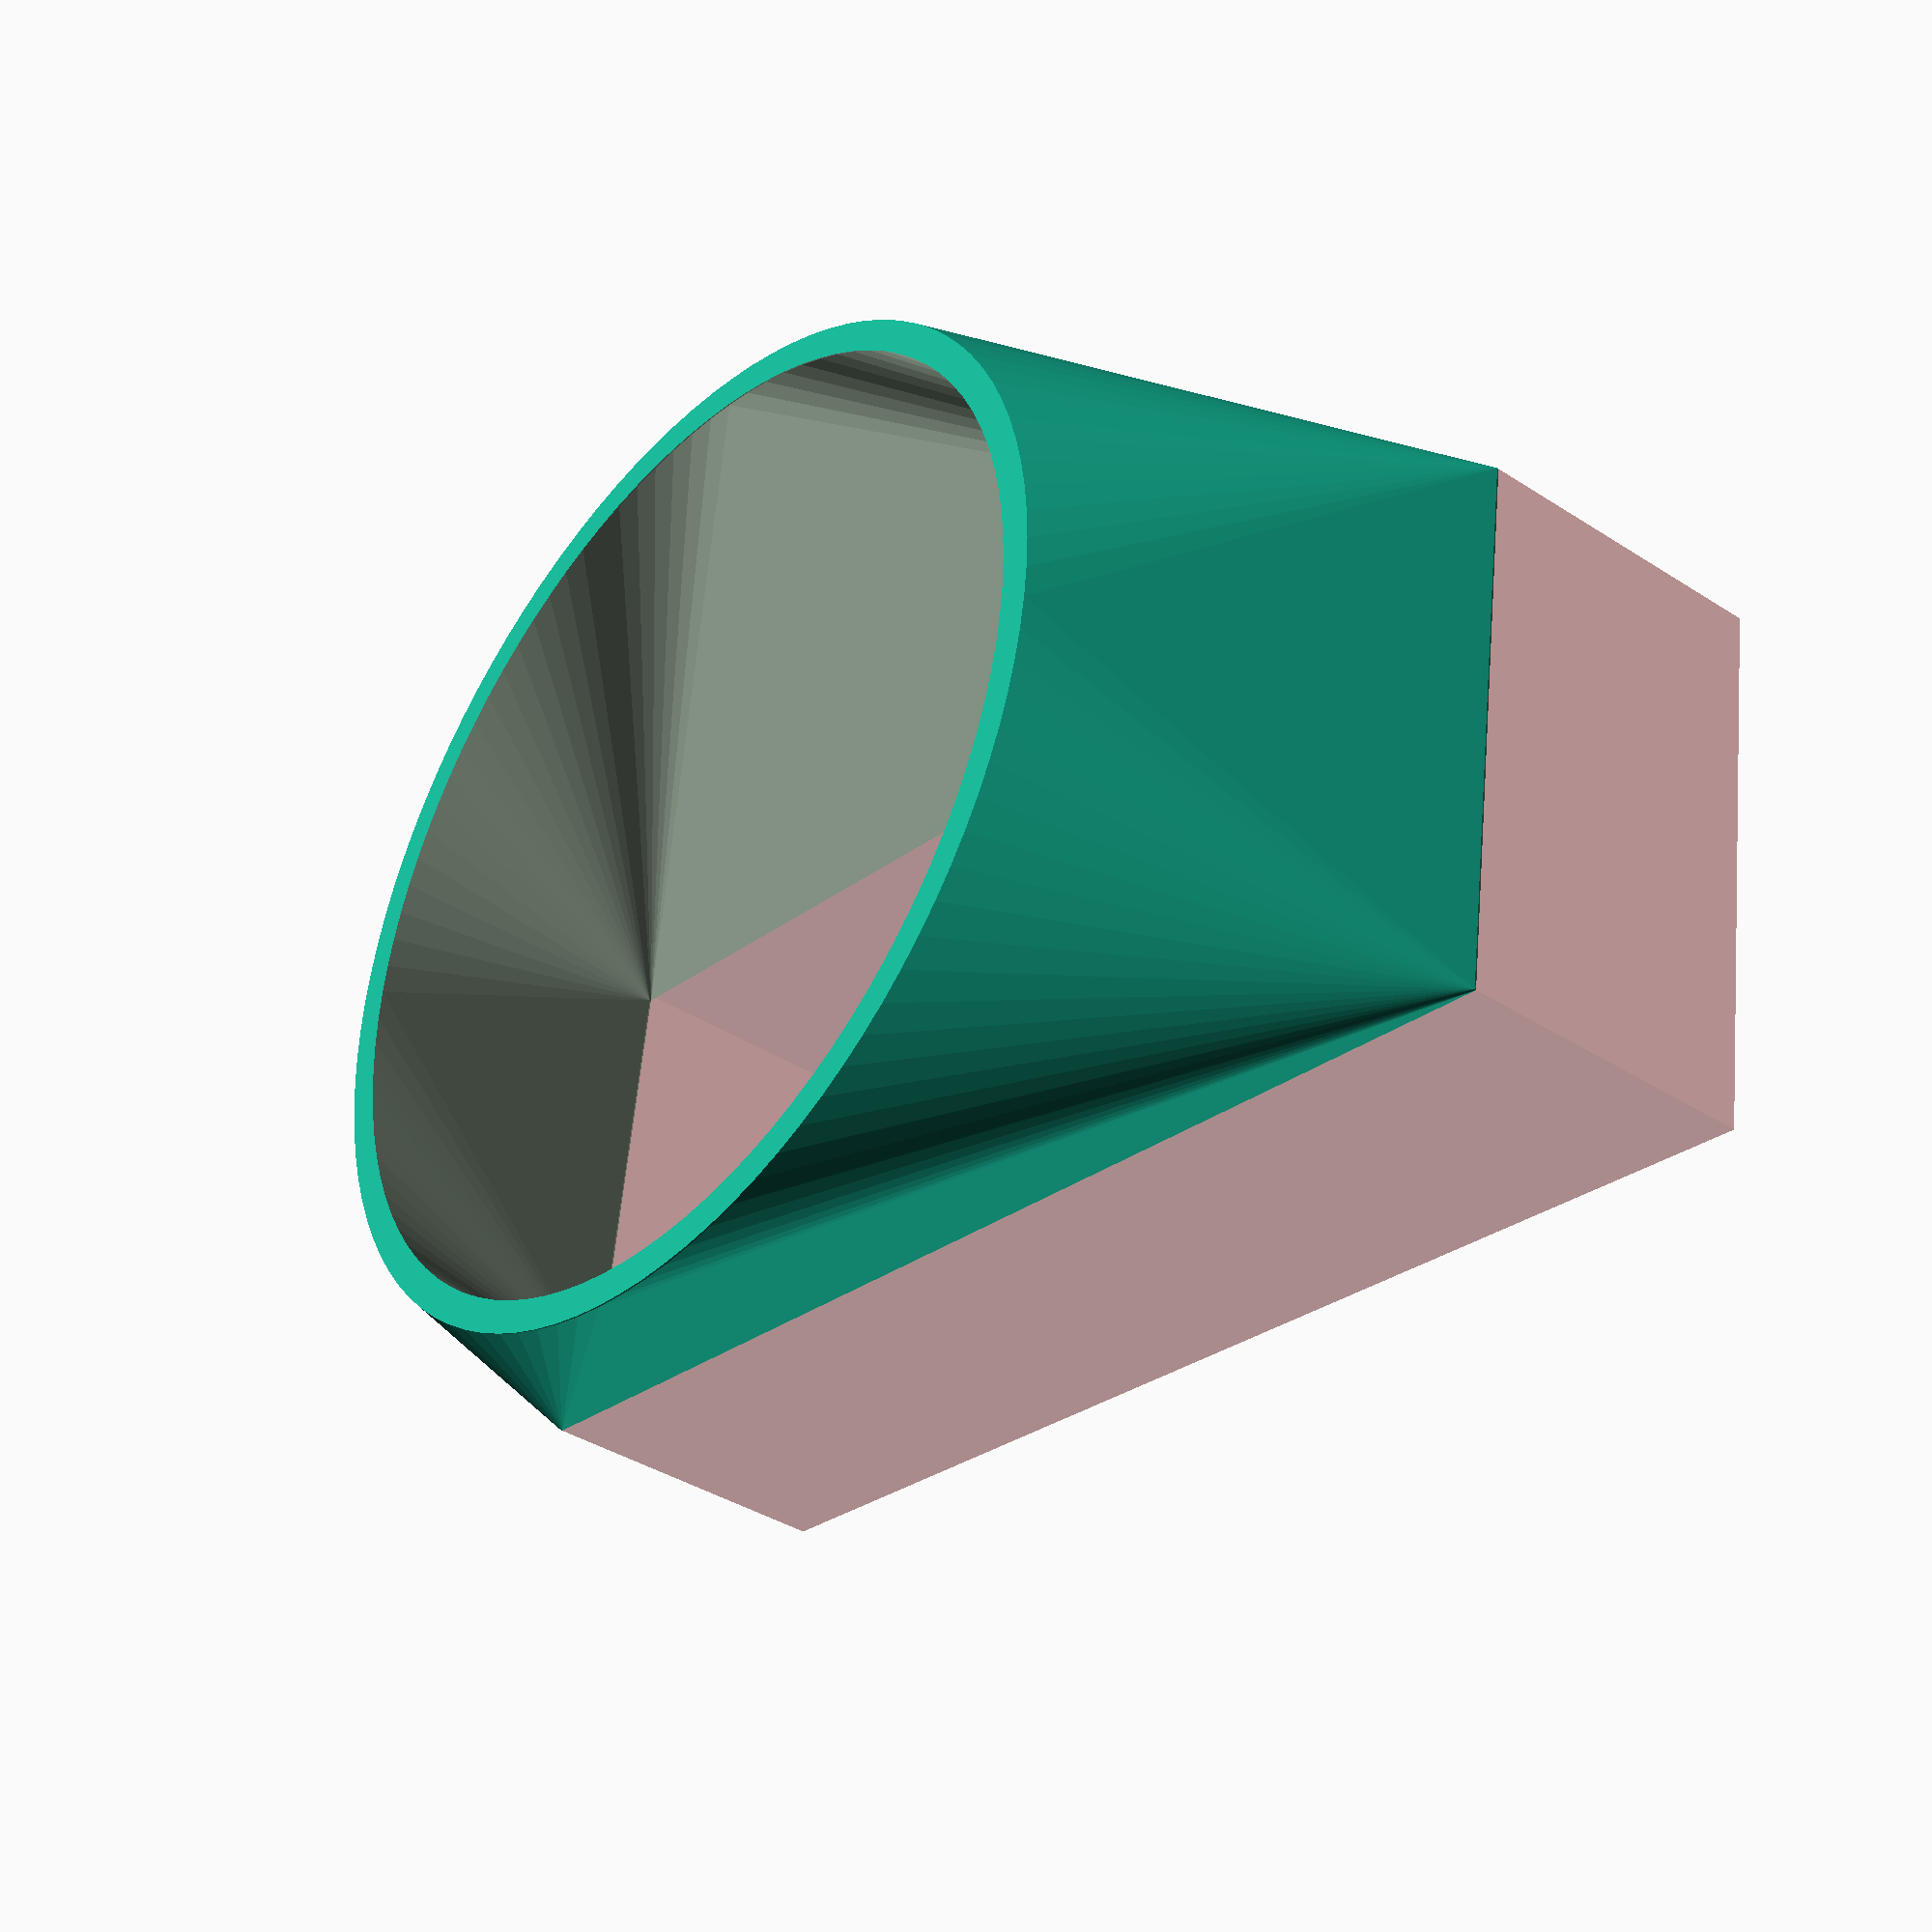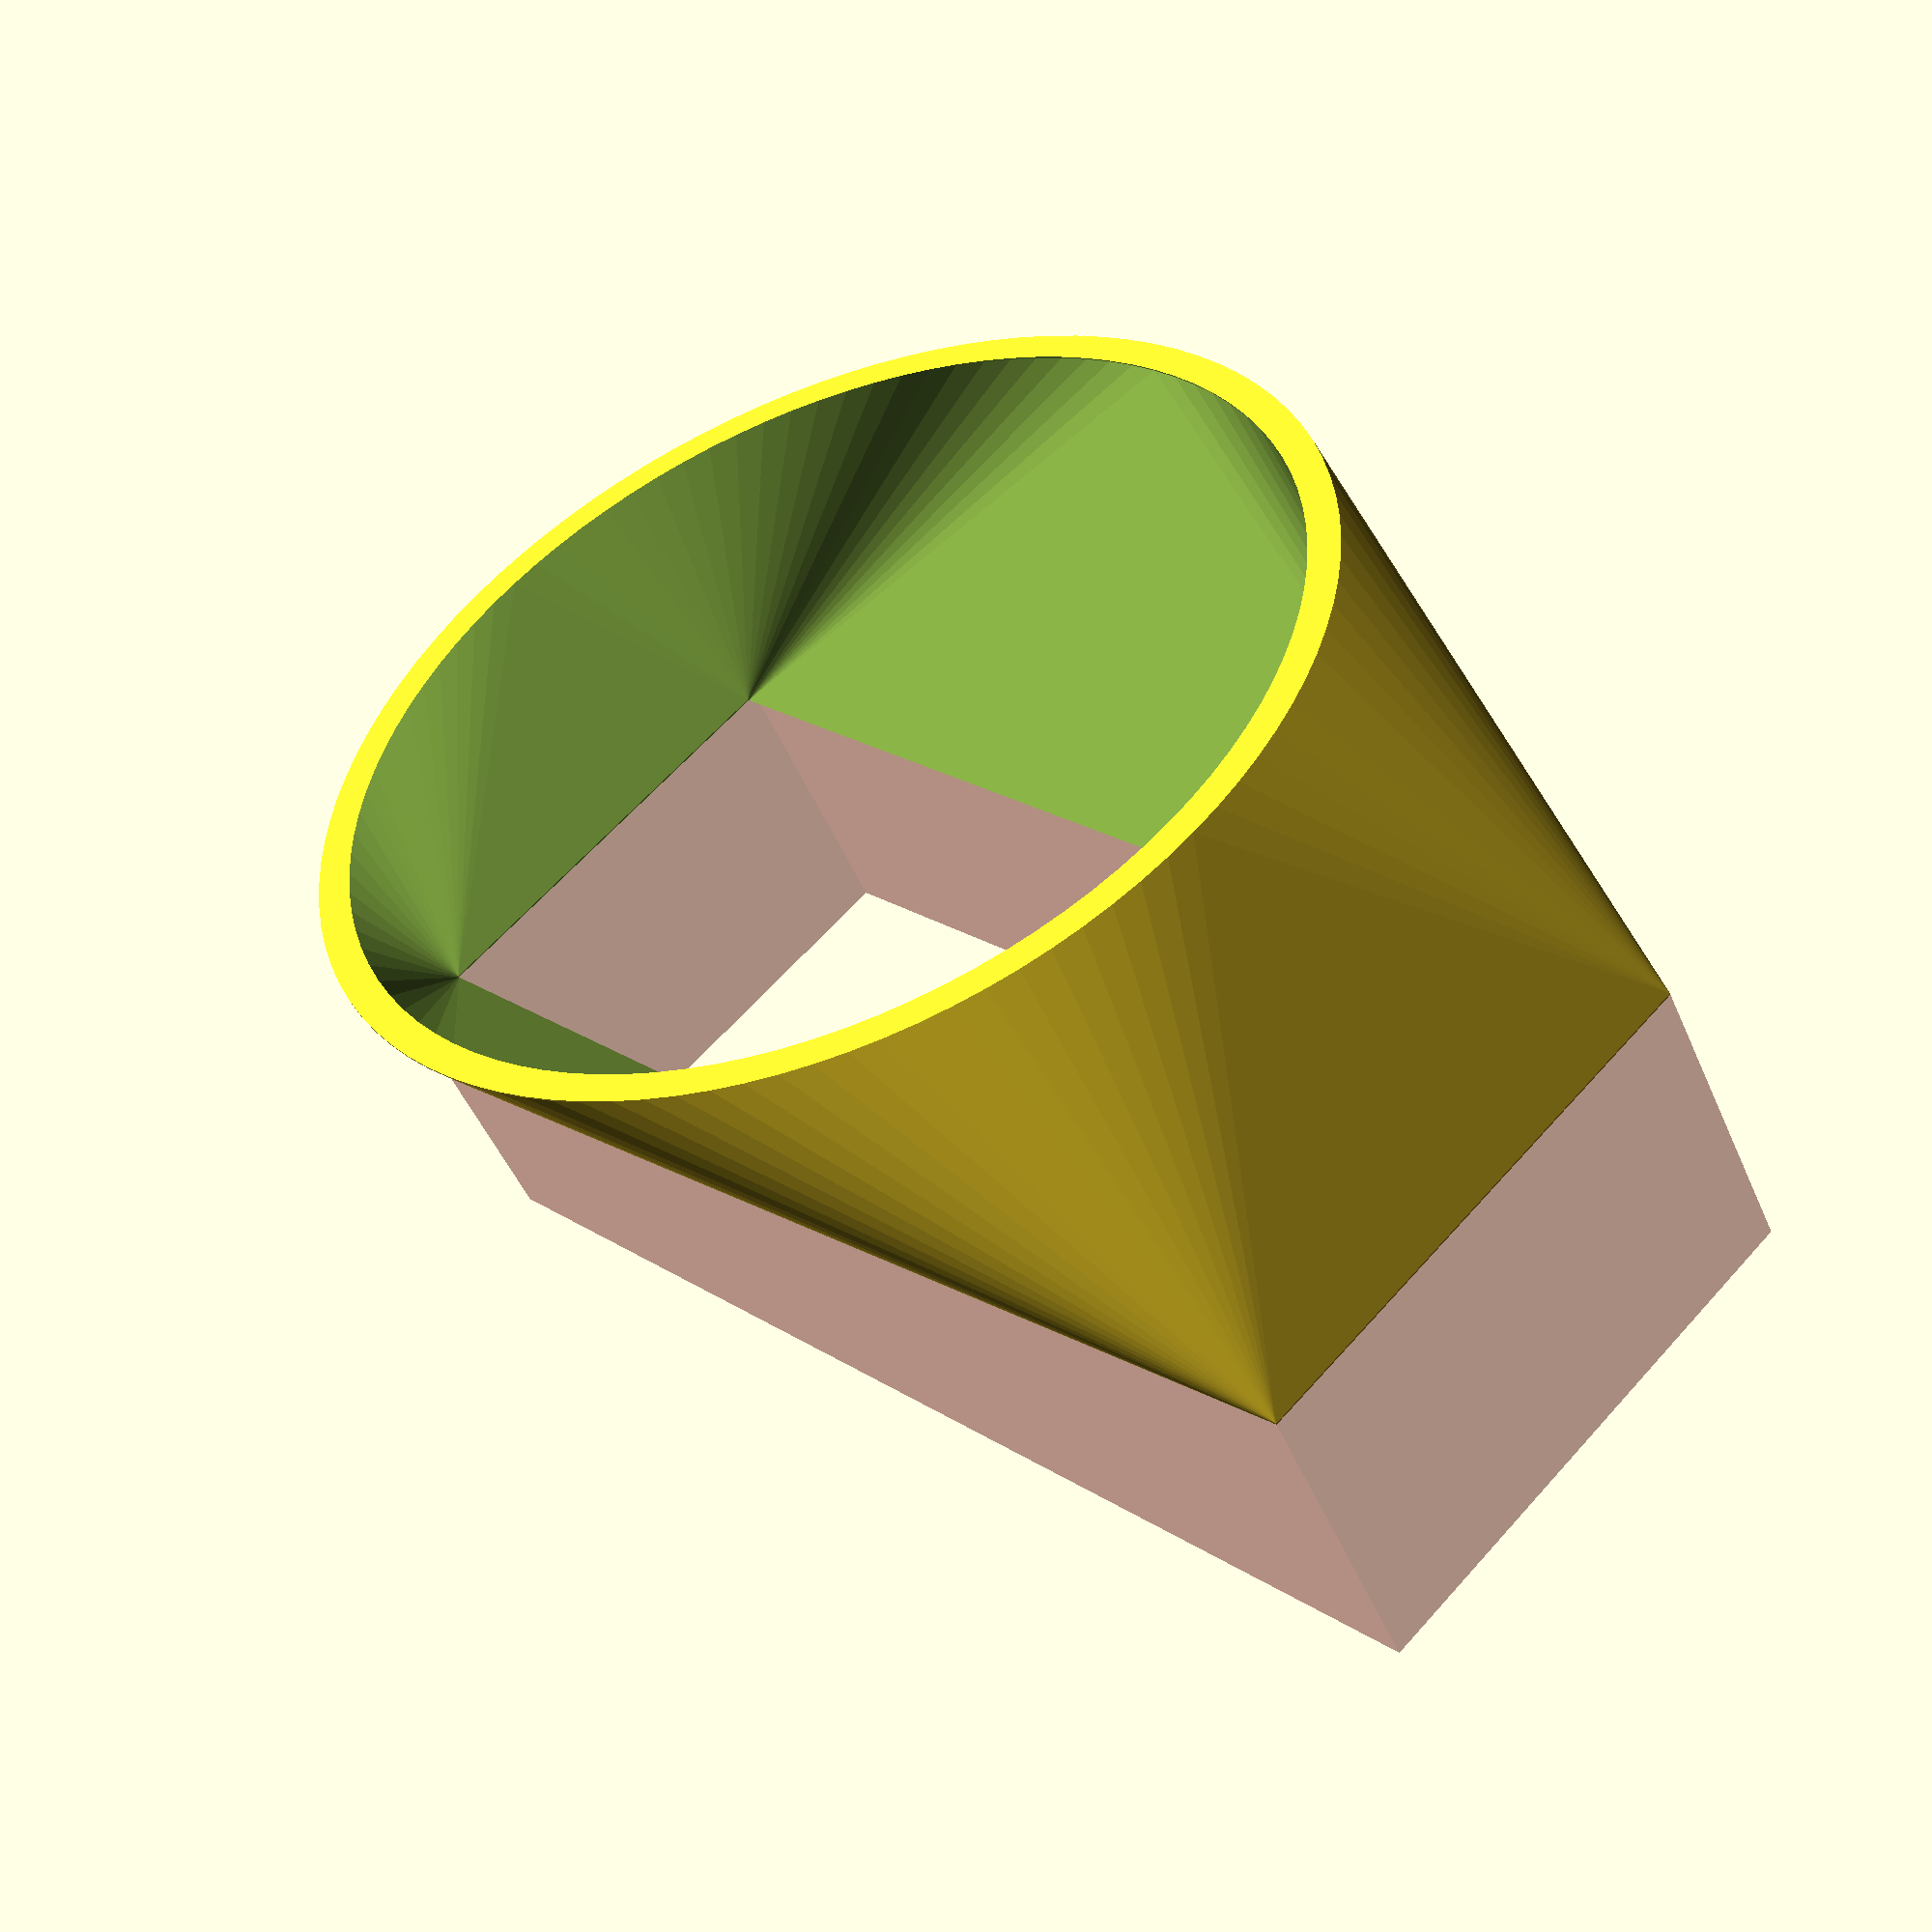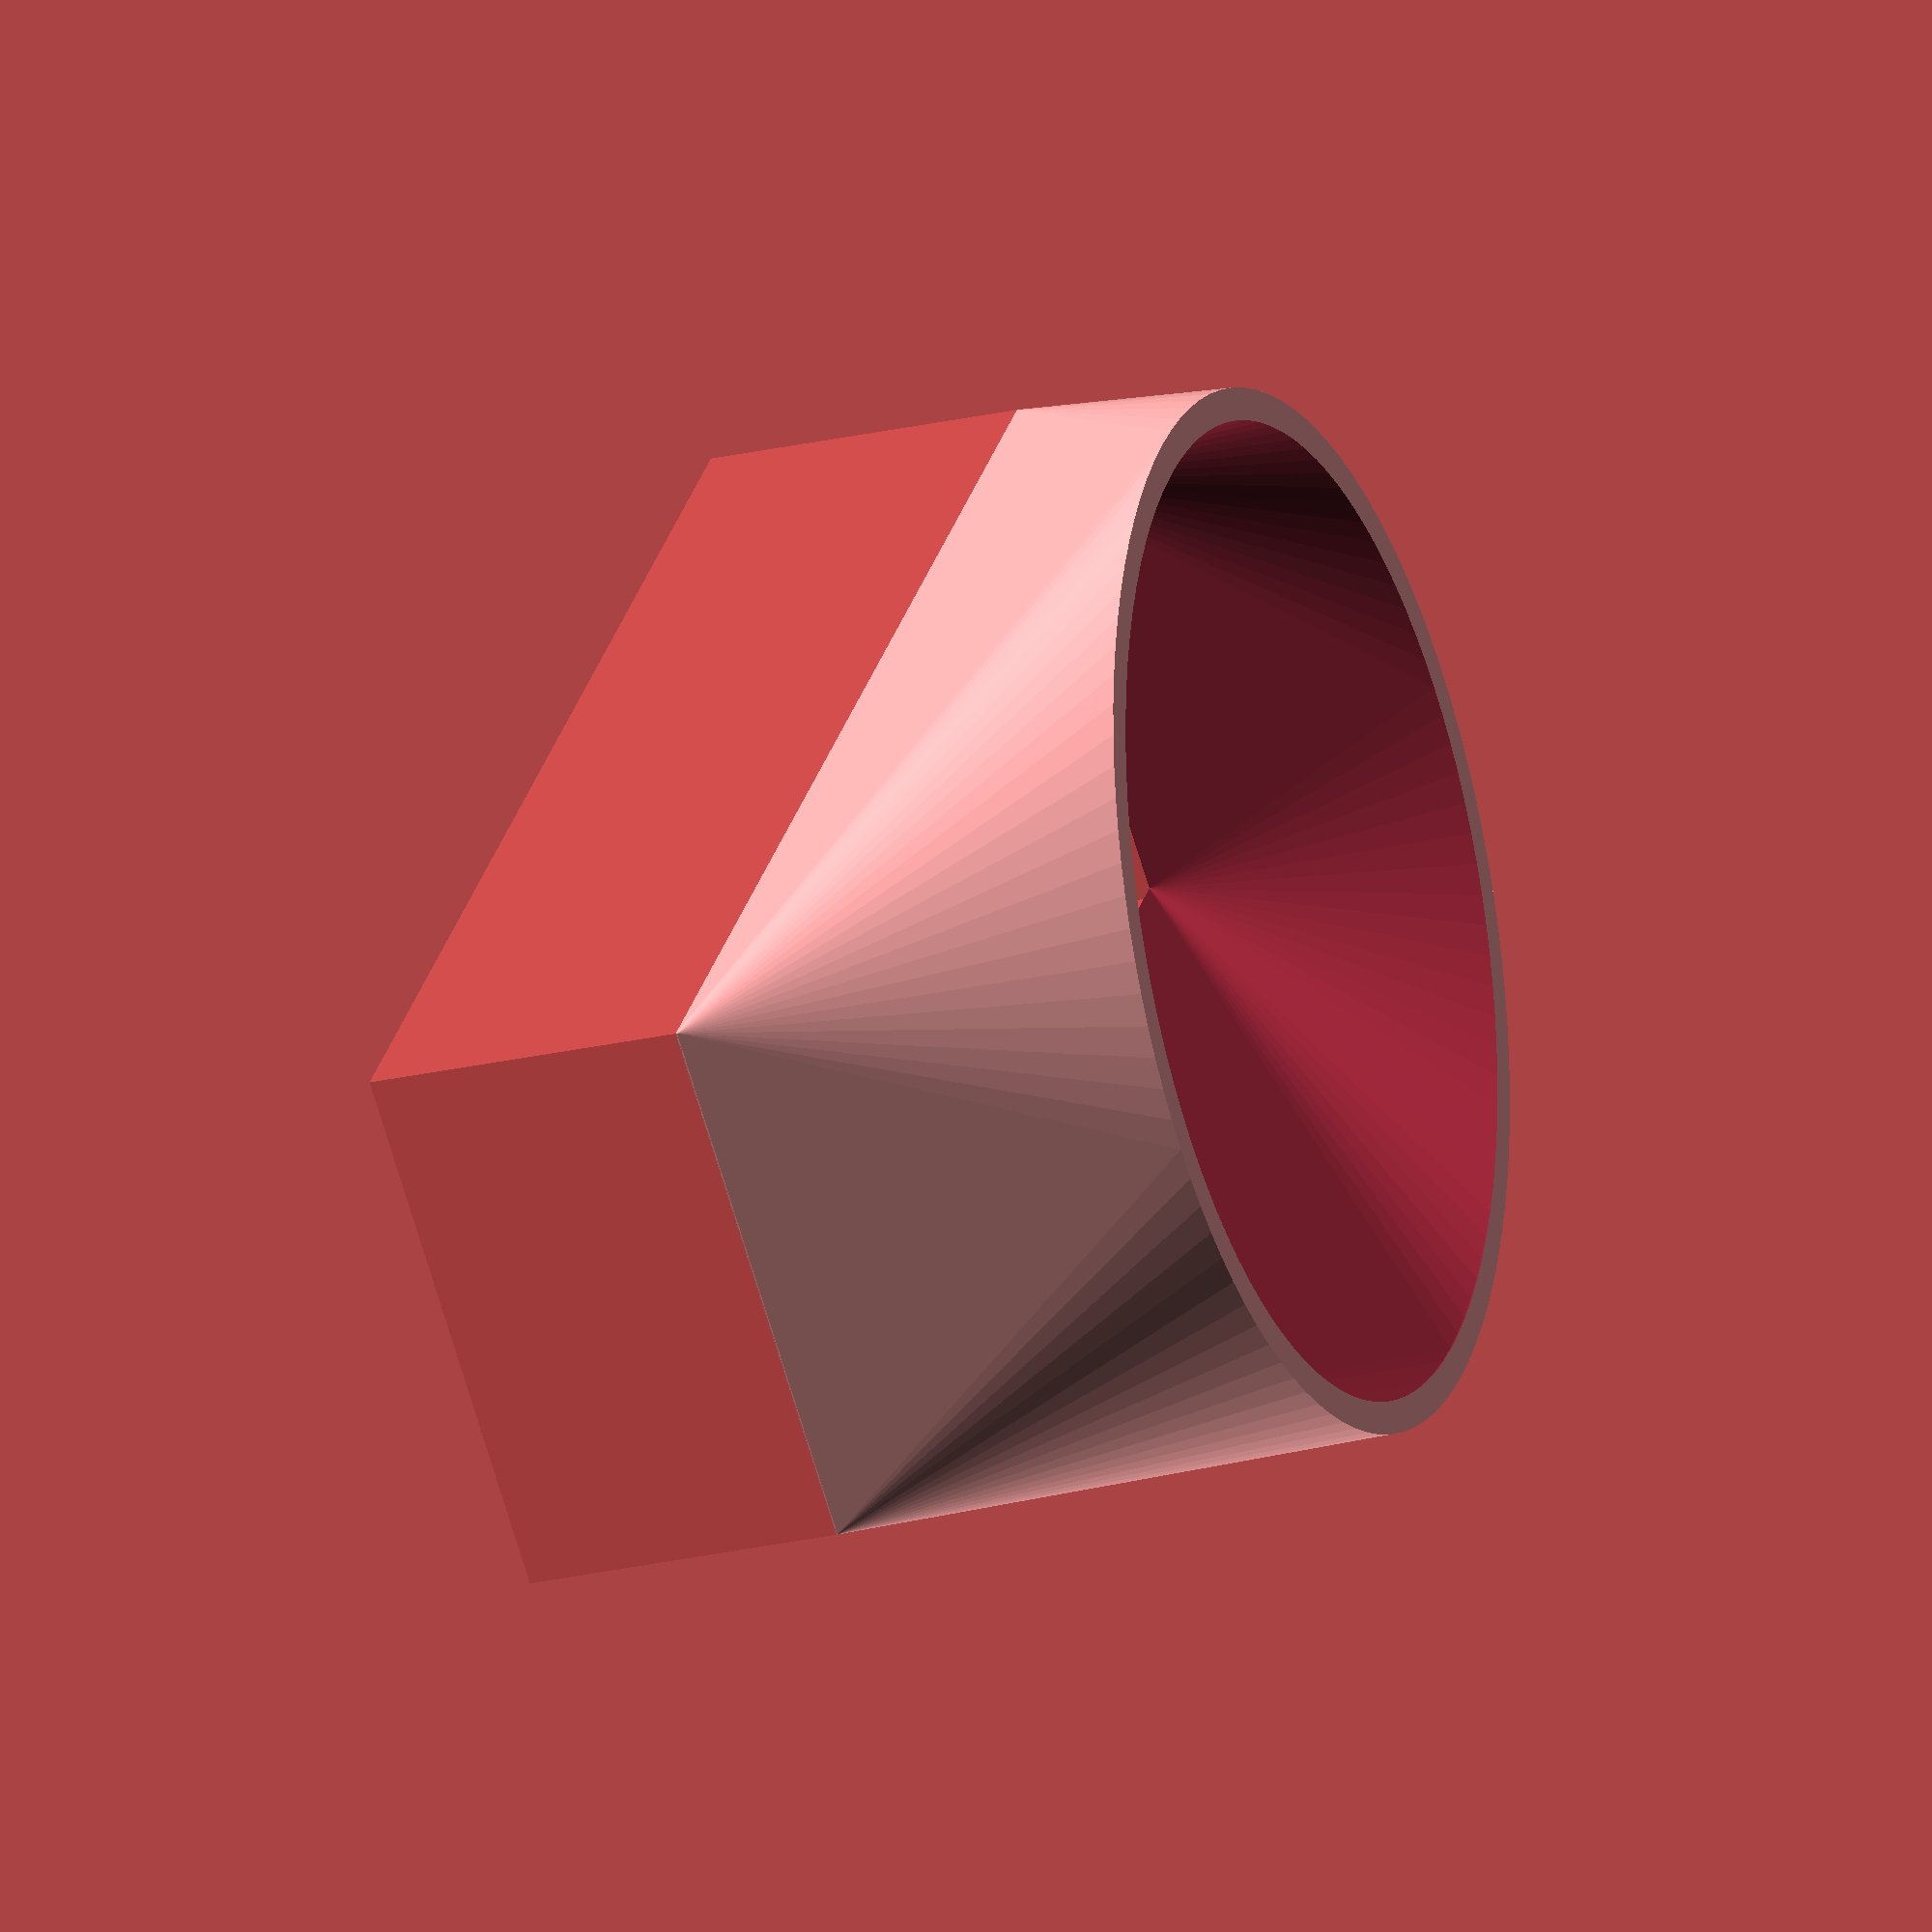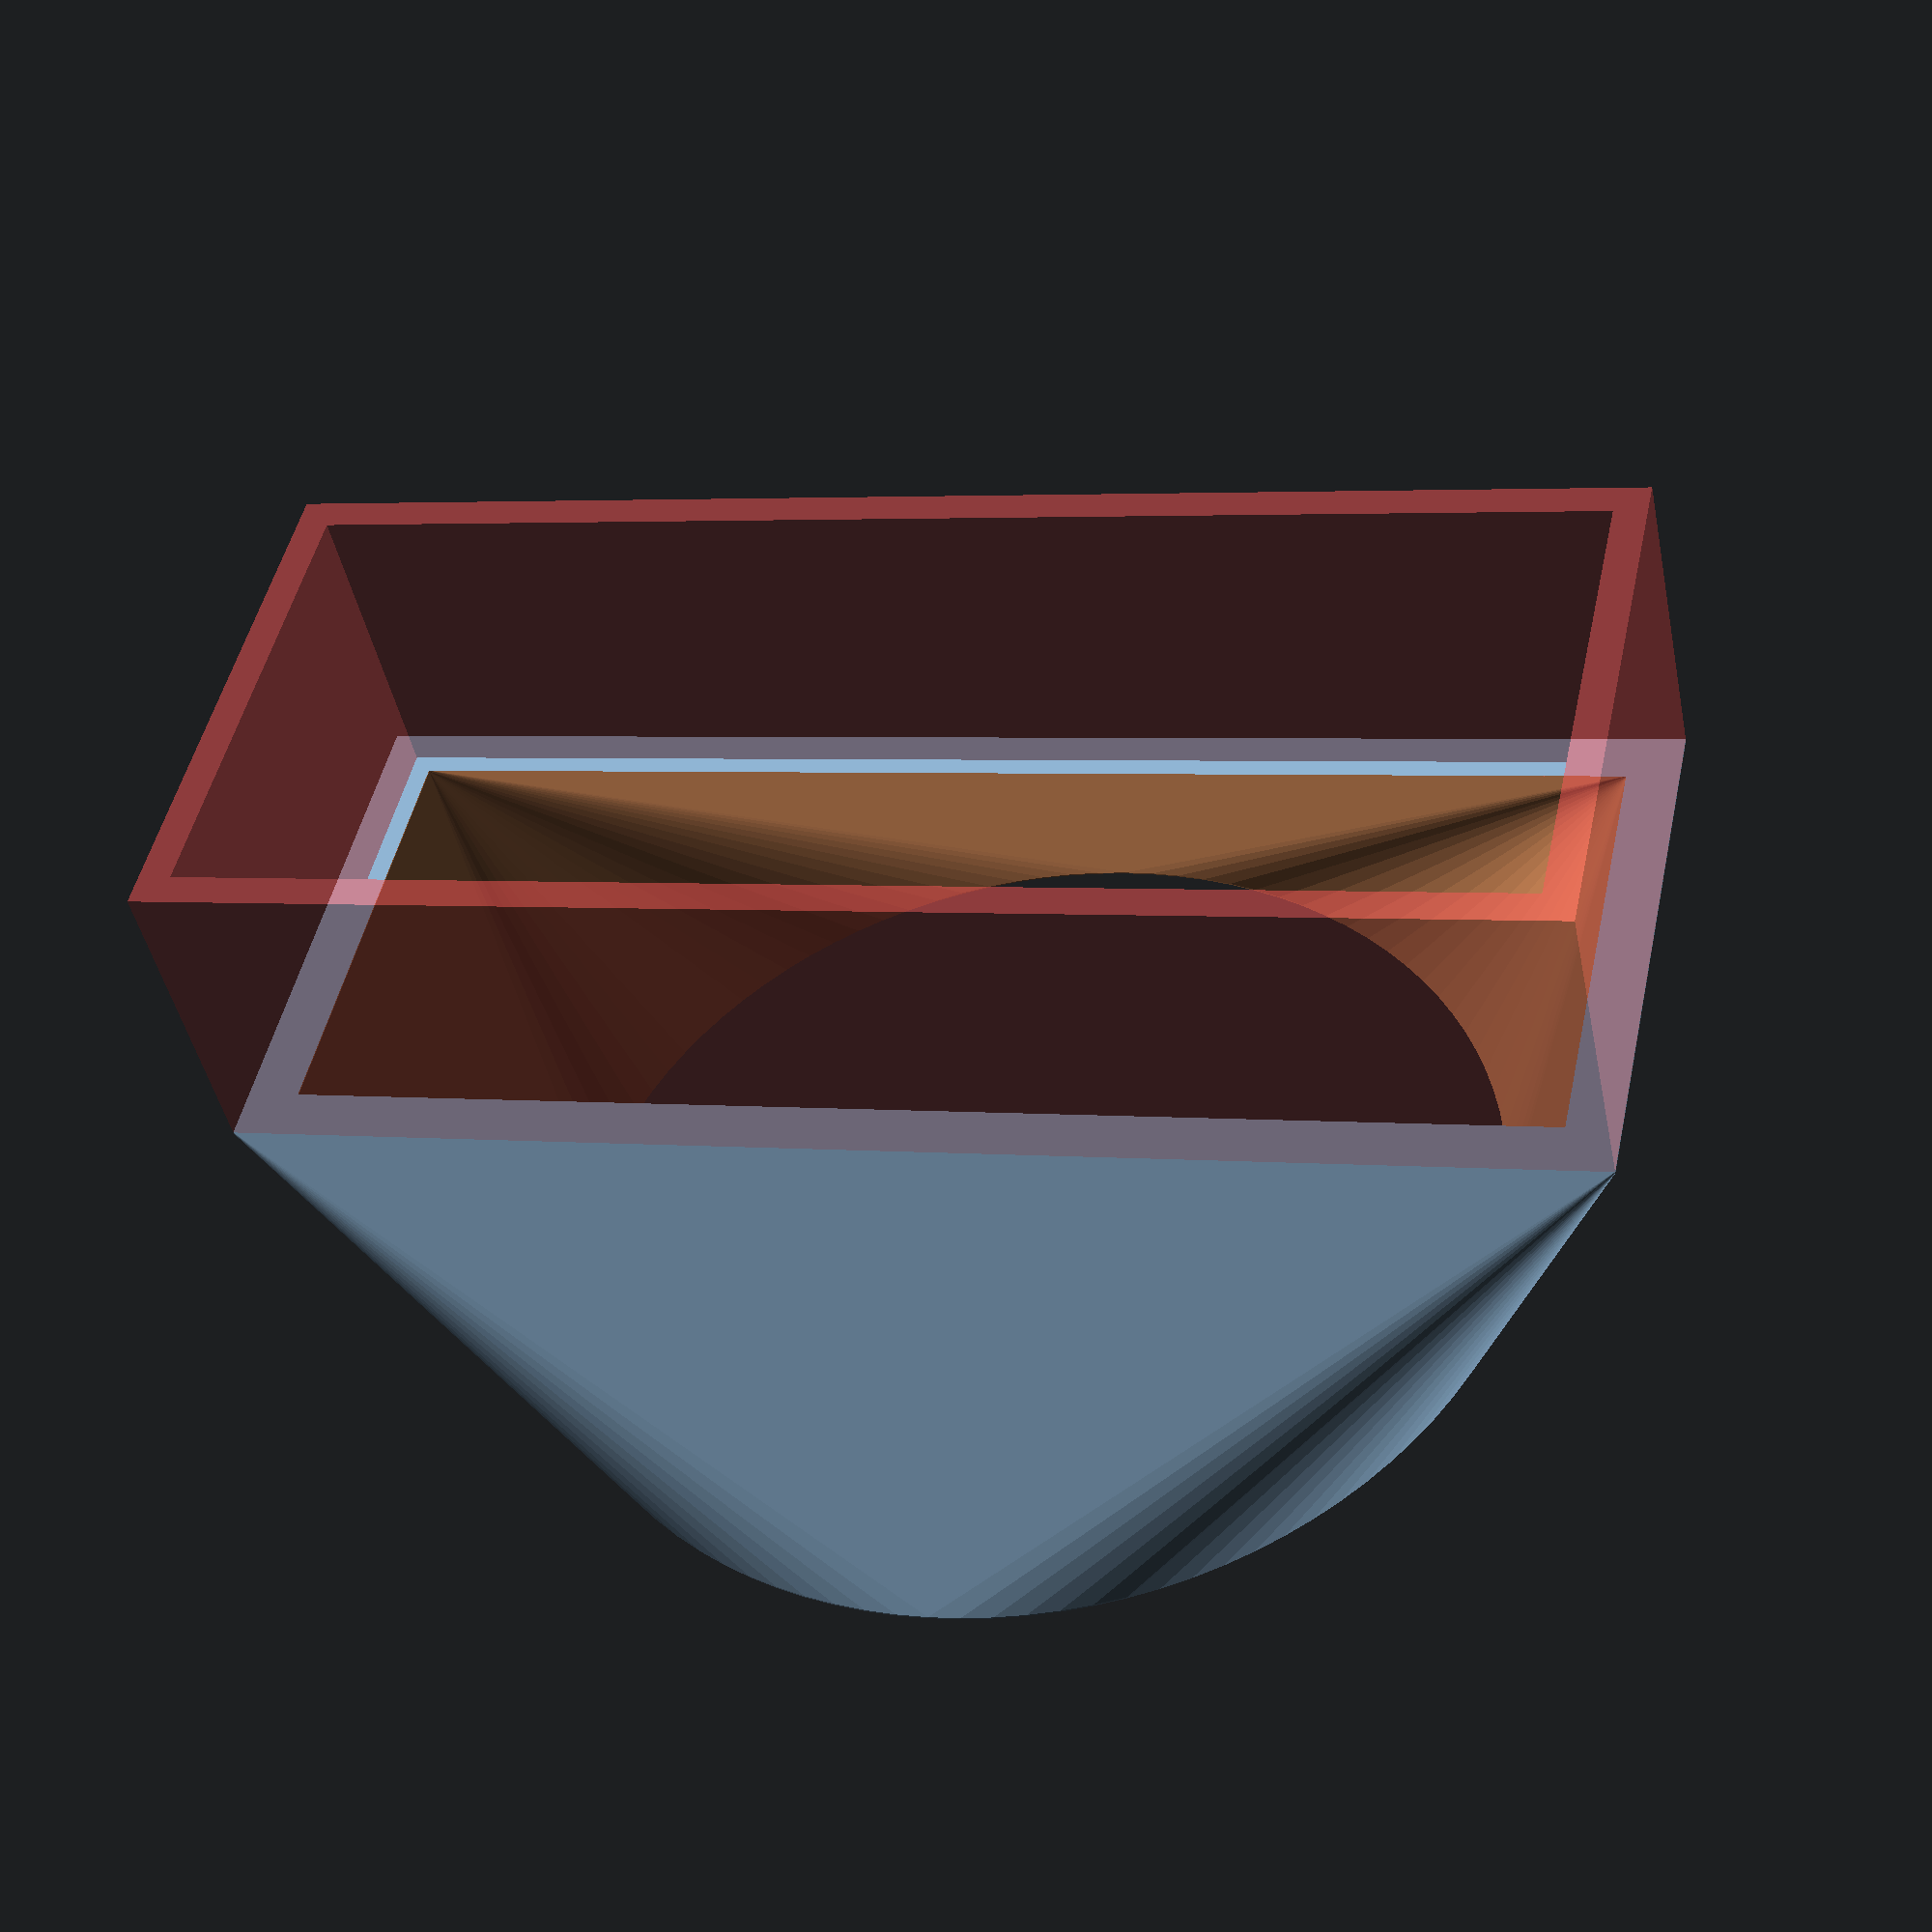
<openscad>
// inner shield and sensor mount for TFA Dostmann's Protective cover for outdoor transmitter with solar fan 98.1111
// https://www.tfa-dostmann.de/en/product/protective-cover-for-outdoor-transmitter-with-solar-fan-98-1111/
// fitting to FUEL4EP's AsksinPP Homebrew climate sensor HB-UNI-Sensor1-THP_MA-AHT20_BMP280 and PCB HB-UNI-SEN-BATT_ATMega1284P_E07-868MS10_FRAM_FUEL4EP
// HB-UNI-Sensor1-THP_MA-AHT20_BMP280: https://github.com/FUEL4EP/HomeAutomation/tree/master/AsksinPP_developments/sketches/HB-UNI-Sensor1-THP_MA-AHT20_BMP280
// HB-UNI-SEN-BATT_ATMega1284P_E07-868MS10_FRAM_FUEL4EP: https://github.com/FUEL4EP/HomeAutomation/tree/master/AsksinPP_developments/PCBs/HB-UNI-SEN-BATT_ATMega1284P_E07-868MS10_FRAM_FUEL4EP
// (C) 05.07.2024 FUEL4EP (Creative Commons)
// https://creativecommons.org/licenses/by-nc-sa/4.0/
// You are free to Share & Adapt under the following terms:
// Give Credit, NonCommercial, ShareAlike

// IMPORTANT: Please adjust the variable 'GapOverlap_Top' below to
// get a proper and not too tight fitting of the cover
// and the bottom box.
// The necessary adjustment may depend on your 3D
// printer's tolerances.
//
// V1.0 initial version

$fn = 100;
delta=0.02;


// switches to enable/disable the parts of the drawing
showTopLoft=1;
showBottomLoft=0;
showSensorContainer=0;
showTFAWedge=0;

hPCB=21;
ehPCB=5;
wPCB=75.2;
bPCB=75.2;
dWall=2;

hHelper=0.1;

zhBottomLoft=75;
rBottom=90/2;

zhTopLoft=25;
rTop=60/2; 

dPCB=1.7;


wxPCBSlide=2;
wyPCBSlide=2;
dyPCBSlide=hPCB/2-wyPCBSlide-dPCB/2-ehPCB;

zWedge=3*wxPCBSlide;



zOverlap_Top=20;
GapOverlap_Top=0.2;

xTFA_Wedge=32.2;
zTFAWedge=70.2;
ytopTFAWedge=5.2;
ybottomTFAWedge=10.2;
dxTFAWedge=15;

rBottomPlate=70/2;
rHoleBottomPlate=3.5/2;
wFilletBottom_Plate=6;

module wedge(length, width, begin_height, end_height) {
    
// length of the wedge (x axis)
// width of the wedge (z axis)
// height of the wedge at the beginning (y axis)
// height of the wedge at the end (y axis)
{
  linear_extrude(height = width, center = false)
    polygon(points=[[0,0],[length,0],[length,begin_height],[0,end_height],[0,0]]);
  }
}


module PCB_single_slide(X,Y,Z) {
  translate ([0,0,-Z/2]) cube([X,Y,Z]);  
}

module PCB_single_conductor(X,Y,Z){
    translate ([0,dPCB/2,0]) PCB_single_slide(wxPCBSlide,wyPCBSlide,Z);
    translate ([0,-dPCB/2-wyPCBSlide,0]) PCB_single_slide(wxPCBSlide,wyPCBSlide,Z);
    translate ([wxPCBSlide,dPCB/2+wyPCBSlide,-Z/2]) rotate([270,0,180]) wedge(wxPCBSlide,2*wyPCBSlide+dPCB,0,wyPCBSlide);
}

module sensor_container(X,Y,Z) {
  translate ([0,0,0]) {
    difference(){
      cube([X+2*dWall,Y+2*dWall,Z],center=true);
      translate ([0,0,-delta]) difference(){
      cube([X,Y,Z+3*delta],center=true);
      }
    }
  }
  translate ([X/2-wxPCBSlide,dyPCBSlide,0]) PCB_single_conductor(0,0,wPCB);
  mirror([1,0,0]) translate ([X/2-wxPCBSlide,dyPCBSlide,0]) PCB_single_conductor(0,0,wPCB);

}



module loft_rect2circ(X,Y,R,Z) {
  hull(){
      translate([0,0,0]) cube([X,Y,hHelper],center=true);
      translate([0,0,-Z])cylinder(h=hHelper,r=R,center=true);
    }; 
}

module overlap(X,Y,Z,Gap){
  difference() {
    cube([X+4*dWall+2*Gap,Y+4*dWall+2*Gap,Z],center=true);
    translate ([0,0,-delta]) cube([X+2*dWall+2*Gap,Y+2*dWall+2*Gap,Z+3*delta],center=true); 
  }
}


// bottom loft
if (showBottomLoft) {
  translate ([0,0,0]) difference() {
    loft_rect2circ(wPCB+2*dWall,hPCB+ehPCB+2*dWall,rBottom+dWall,zhBottomLoft);
  translate ([0,0,delta]) loft_rect2circ(wPCB,hPCB+ehPCB,rBottom,zhBottomLoft+2*delta); 
  }
}

// top loft
if (showTopLoft) {
  mirror ([0,0,1]) translate ([0,0,-wPCB]) difference() {
      loft_rect2circ(wPCB+4*dWall+2*GapOverlap_Top,hPCB+ehPCB+4*dWall+2*GapOverlap_Top,rTop+dWall,zhTopLoft);
      translate ([0,0,delta]) loft_rect2circ(wPCB+dWall,hPCB+ehPCB+dWall,rTop,zhTopLoft+2*delta); 
  }
  #translate ([0,0,+wPCB-zOverlap_Top/2]) overlap(wPCB,hPCB+ehPCB,zOverlap_Top,GapOverlap_Top);
}

// sensor container
if (showSensorContainer) {
  translate ([0,0,wPCB/2]) sensor_container(bPCB,hPCB+ehPCB,wPCB);
}

// TFA_wedge
if (showTFAWedge) {
   translate ([-xTFA_Wedge/2,dxTFAWedge,-zhBottomLoft+zTFAWedge]) rotate([0,90,0]) difference(){
      translate ([-dWall,-dWall,-dWall]) wedge(zTFAWedge+dWall, xTFA_Wedge+2*dWall, ybottomTFAWedge+2*dWall, ytopTFAWedge+2*dWall) ;
      translate ([-0,0,-delta]) wedge(zTFAWedge, xTFA_Wedge, ybottomTFAWedge, ytopTFAWedge) ; 
   }  
 difference(){
   translate ([0,0,-zhBottomLoft+dWall/2]) cylinder(h=dWall,r=rBottomPlate, center=true);
   translate ([0,dxTFAWedge+ybottomTFAWedge/2,-zhBottomLoft+dWall/2-delta]) cube([xTFA_Wedge,ybottomTFAWedge,dWall+2*delta],center=true);
   translate ([0,0,-zhBottomLoft+dWall/2-delta]) cylinder(r=rHoleBottomPlate,h=dWall+2*delta,center=true);
  }

  difference(){
    union(){
      translate ([0,0,-zhBottomLoft+dWall/2]) cube([2*rBottom,wFilletBottom_Plate,dWall],center=true);
      difference(){
        translate ([0,0,-zhBottomLoft+dWall/2]) rotate([0,0,90]) cube([2*rBottom,wFilletBottom_Plate,dWall],center=true);
        translate ([0,dxTFAWedge+ybottomTFAWedge/2,-zhBottomLoft+dWall/2-delta]) cube([xTFA_Wedge,ybottomTFAWedge,dWall+2*delta],center=true);
     }
   }
   translate ([0,0,-zhBottomLoft+dWall/2-delta]) cylinder(r=rHoleBottomPlate,h=dWall+2*delta,center=true);
  }
  
}


</openscad>
<views>
elev=217.1 azim=8.1 roll=130.0 proj=p view=solid
elev=48.9 azim=45.7 roll=22.5 proj=p view=solid
elev=23.2 azim=311.2 roll=292.0 proj=o view=wireframe
elev=44.6 azim=167.6 roll=191.5 proj=p view=wireframe
</views>
